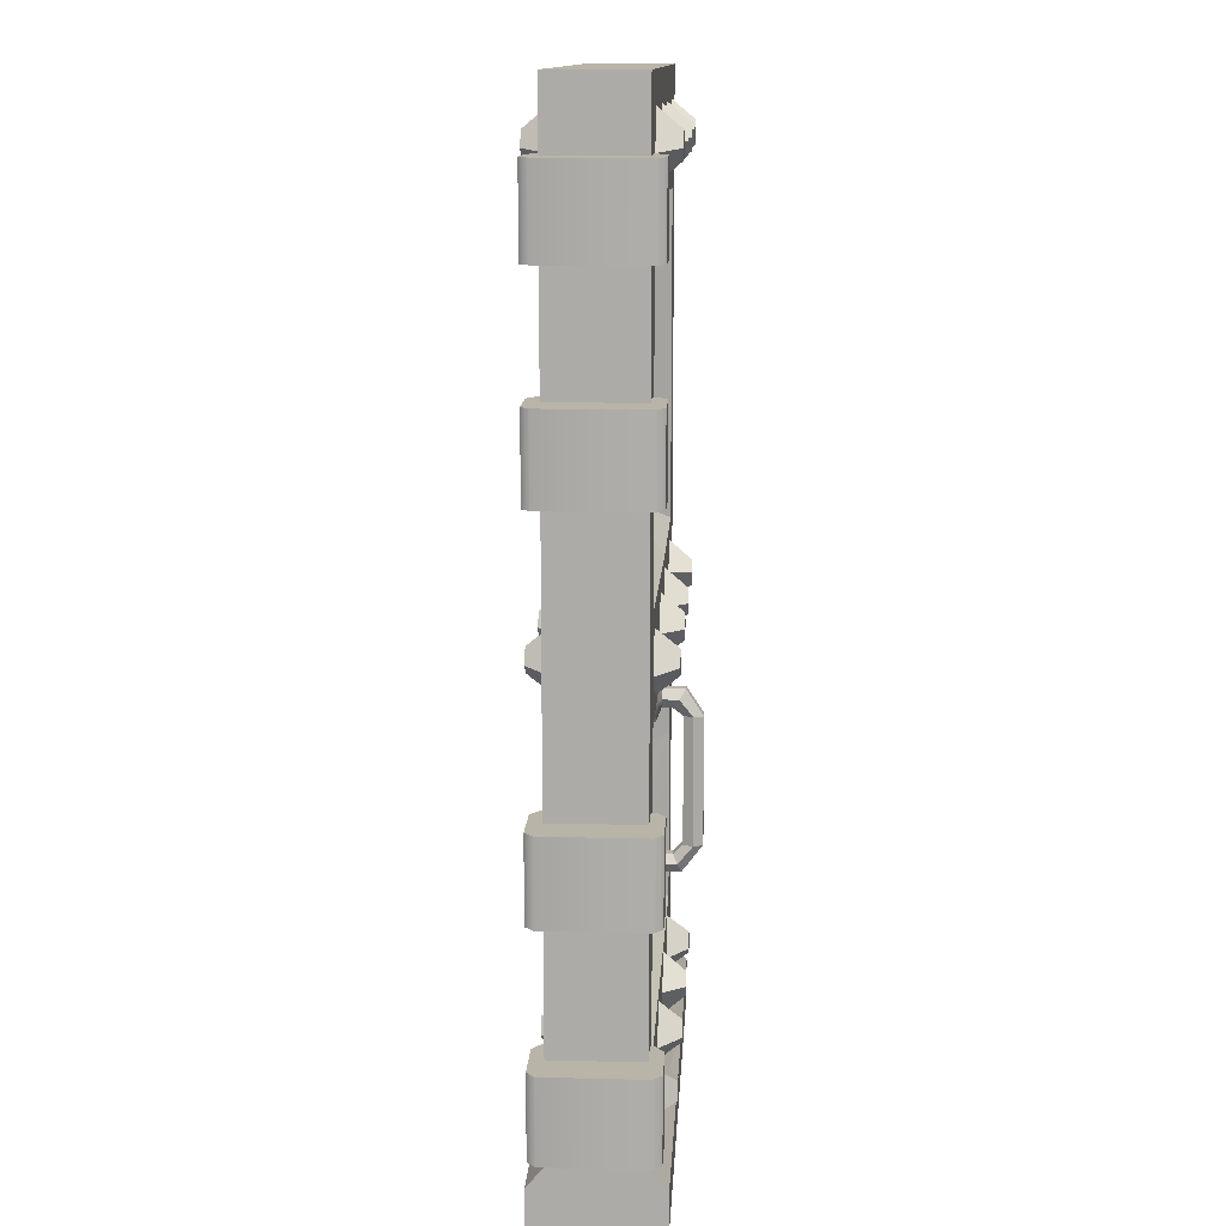
<metadata>
{"format":"obj","ext":"obj","renderer":"f3d","projection":"perspective","resolution":1024,"background":"white","views":[{"elev":13.2,"azim":-86.5,"up":"+Y"}]}
</metadata>
<code>
v -3.391 65.26 -12.91
v 7.465 65.26 -12.95
v -3.391 83.6 -12.91
v 7.465 83.6 -12.95
v -5.397 83.6 0.02092
v 10.06 83.6 -0.03899
v -5.397 65.26 0.02092
v 10.06 65.26 -0.03899
v 10.02 83.6 -11.08
v -5.44 83.6 -11.02
v -5.44 65.26 -11.02
v 10.02 65.26 -11.08
v -3.29 65.26 12.94
v 7.565 65.26 12.89
v -3.29 83.6 12.94
v 7.565 83.6 12.89
v 10.1 83.6 11
v -5.355 83.6 11.06
v -5.355 65.26 11.06
v 10.1 65.26 11
v -3.391 144 -12.91
v 7.465 144 -12.95
v -3.391 162.4 -12.91
v 7.465 162.4 -12.95
v -5.397 162.4 0.02092
v 10.06 162.4 -0.03899
v -5.397 144 0.02092
v 10.06 144 -0.03899
v 10.02 162.4 -11.08
v -5.44 162.4 -11.02
v -5.44 144 -11.02
v 10.02 144 -11.08
v -3.29 144 12.94
v 7.565 144 12.89
v -3.29 162.4 12.94
v 7.565 162.4 12.89
v 10.1 162.4 11
v -5.355 162.4 11.06
v -5.355 144 11.06
v 10.1 144 11
v -3.391 17.95 -12.91
v 7.465 17.95 -12.95
v -3.391 36.29 -12.91
v 7.465 36.29 -12.95
v -5.397 36.29 0.02092
v 10.06 36.29 -0.03899
v -5.397 17.95 0.02092
v 10.06 17.95 -0.03899
v 10.02 36.29 -11.08
v -5.44 36.29 -11.02
v -5.44 17.95 -11.02
v 10.02 17.95 -11.08
v -3.29 17.95 12.94
v 7.565 17.95 12.89
v -3.29 36.29 12.94
v 7.565 36.29 12.89
v 10.1 36.29 11
v -5.355 36.29 11.06
v -5.355 17.95 11.06
v 10.1 17.95 11
v 100.5 47.68 -13.98
v 97.87 47.68 -13.97
v 96.53 47.68 -16.27
v 97.86 47.68 -18.58
v 100.5 47.68 -18.59
v 101.9 47.68 -16.29
v 100.5 78 -13.98
v 97.87 78 -13.97
v 96.53 78 -16.27
v 97.86 78 -18.58
v 100.5 78 -18.59
v 101.9 78 -16.29
v 100.5 45.45 -11.81
v 97.88 45.45 -11.8
v 96.55 43.36 -12.76
v 97.87 41.27 -13.74
v 100.5 41.27 -13.75
v 101.9 43.36 -12.78
v 100.5 79.84 -11.52
v 97.88 79.84 -11.51
v 96.55 82.06 -13
v 97.87 84.29 -14.49
v 100.5 84.29 -14.5
v 101.9 82.06 -13.02
v 100.6 45.45 -9.045
v 97.89 45.45 -9.035
v 96.56 43.36 -9.03
v 97.89 41.27 -9.035
v 100.6 41.27 -9.045
v 101.9 43.36 -9.05
v 100.6 79.84 -9.045
v 97.89 79.84 -9.035
v 96.56 82.06 -9.03
v 97.89 84.29 -9.035
v 100.6 84.29 -9.045
v 101.9 82.06 -9.05
v 102.3 48.2 -7.776
v 96.14 48.2 -7.752
v 93.06 43.36 -7.742
v 96.15 38.51 -7.76
v 102.3 38.51 -7.783
v 105.4 43.36 -7.79
v 102.3 76.91 -7.781
v 96.15 76.91 -7.757
v 93.06 82.06 -7.742
v 96.14 87.22 -7.757
v 102.3 87.22 -7.781
v 105.4 82.06 -7.79
v 102.3 48.2 -4.491
v 96.16 48.2 -4.467
v 99.24 43.36 -4.48
v 93.07 43.36 -4.456
v 96.16 38.51 -4.473
v 102.3 38.51 -4.497
v 105.4 43.36 -4.504
v 102.3 76.91 -4.494
v 96.16 76.91 -4.47
v 99.24 82.06 -4.48
v 93.07 82.06 -4.456
v 96.16 87.22 -4.47
v 102.3 87.22 -4.494
v 105.4 82.06 -4.504
v 76.43 206.1 -15.25
v 79.27 203.2 -15.26
v 79.27 208.9 -15.26
v 82.11 206.1 -15.28
v 79.29 213.2 -10.24
v 86.42 206.1 -10.26
v 72.16 206.1 -10.21
v 79.29 199 -10.24
v 21.96 206.2 -15.04
v 25.24 203.9 -15.06
v 24.28 209.5 -15.05
v 27.56 207.2 -15.06
v 23.58 213.7 -10.02
v 31.81 207.9 -10.05
v 17.75 205.5 -9.997
v 25.98 199.7 -10.03
v 51.38 109.2 -15.16
v 54.22 106.3 -15.17
v 54.22 112 -15.17
v 57.06 109.2 -15.18
v 54.24 116.3 -10.14
v 61.38 109.2 -10.17
v 47.11 109.2 -10.11
v 54.24 102 -10.14
v 105.8 106.4 -15.37
v 109.1 108.6 -15.38
v 103.6 109.7 -15.36
v 106.9 111.9 -15.37
v 99.39 110.6 -10.31
v 107.8 116.1 -10.35
v 105 102.2 -10.33
v 113.4 107.7 -10.37
v 53.74 23.85 -15.17
v 51.42 20.57 -15.16
v 57.02 21.53 -15.18
v 54.71 18.25 -15.17
v 61.27 22.26 -10.17
v 55.45 14.02 -10.14
v 53.03 28.08 -10.13
v 47.21 19.84 -10.11
v 50.19 206.5 -15.15
v 53.03 203.6 -15.16
v 53.03 209.3 -15.16
v 55.87 206.5 -15.17
v 53.05 213.6 -10.13
v 60.18 206.5 -10.16
v 45.92 206.5 -10.11
v 53.05 199.3 -10.13
v 106.9 203.3 -15.37
v 110.2 205.5 -15.38
v 104.6 206.6 -15.36
v 108 208.9 -15.38
v 100.5 207.5 -10.32
v 108.9 213.1 -10.35
v 106 199.1 -10.34
v 114.4 204.7 -10.37
v 23.21 23.43 -15.05
v 22.38 19.5 -15.04
v 27.14 22.6 -15.06
v 26.31 18.67 -15.06
v 30.75 24.94 -10.05
v 28.68 15.08 -10.04
v 20.88 27.02 -10.01
v 18.81 17.15 -10
v 21.96 108.7 -15.04
v 25.24 106.4 -15.06
v 24.28 112 -15.05
v 27.56 109.6 -15.06
v 23.58 116.2 -10.02
v 31.81 110.4 -10.05
v 17.75 108 -9.997
v 25.98 102.1 -10.03
v 81.14 23.88 -15.27
v 78.12 21.24 -15.26
v 83.79 20.86 -15.28
v 80.76 18.21 -15.27
v 88.09 20.57 -10.27
v 80.49 13.93 -10.24
v 81.45 28.16 -10.24
v 73.86 21.53 -10.21
v 103.6 20.46 -15.36
v 107 18.27 -15.37
v 105.8 23.83 -15.37
v 109.1 21.64 -15.38
v 104.9 28.02 -10.33
v 113.4 22.53 -10.37
v 99.4 19.56 -10.31
v 107.9 14.07 -10.35
v 74.8 109.2 -15.25
v 77.64 106.3 -15.26
v 77.64 112 -15.26
v 80.48 109.2 -15.27
v 77.66 116.3 -10.23
v 84.8 109.2 -10.26
v 70.53 109.2 -10.2
v 77.66 102 -10.23
v -3.391 187.4 -12.91
v 7.465 187.4 -12.95
v -3.391 205.7 -12.91
v 7.465 205.7 -12.95
v -5.397 205.7 0.02092
v 10.06 205.7 -0.03899
v -5.397 187.4 0.02092
v 10.06 187.4 -0.03899
v 10.02 205.7 -11.08
v -5.44 205.7 -11.02
v -5.44 187.4 -11.02
v 10.02 187.4 -11.08
v -3.29 187.4 12.94
v 7.565 187.4 12.89
v -3.29 205.7 12.94
v 7.565 205.7 12.89
v 10.1 205.7 11
v -5.355 205.7 11.06
v -5.355 187.4 11.06
v 10.1 187.4 11
v 2.571 1e-06 13.99
v 17.59 1e-06 13.93
v 2.556 220.4 9.918
v 17.58 220.4 9.86
v 2.556 120.4 9.918
v 17.58 133.2 9.86
v 17.58 120.4 9.86
v 2.556 14.47 9.918
v 17.58 29.8 9.86
v 2.556 97.59 9.918
v 17.58 76.03 9.86
v 17.58 97.59 9.86
v 2.556 193.9 9.918
v 17.58 186 9.86
v 17.58 193.9 9.86
v 125 1e-06 13.52
v 113.2 29.8 9.49
v 113.2 69.73 9.49
v 113.2 97.59 9.49
v 113.2 120.4 9.49
v 113.2 186 9.49
v 113.2 193.9 9.49
v 113.2 220.4 9.49
v 22.86 123.5 4.009
v 107.9 123.5 3.68
v 22.93 166.6 4.009
v 108 186.1 3.679
v 22.96 186.1 4.009
v 107.9 190.4 3.68
v 22.86 190.4 4.009
v 22.34 32.26 4.011
v 108 32.26 3.679
v 108.5 68.16 3.677
v 22.94 76.61 4.009
v 107.9 93.94 3.68
v 22.86 93.94 4.009
v 124.9 14.47 9.444
v 124.9 69.73 9.444
v 124 87.21 9.448
v 124.9 120 9.444
v 124.9 174.3 9.444
v 122.4 185.3 9.454
v 124.9 220.4 9.444
v 17.58 14.47 9.86
v 125 9.415 13.52
v 90.33 8.35 13.65
v 2.571 9.415 13.99
v 80.77 139.2 3.785
v 90.54 123.5 3.747
v 37.01 136 3.954
v 60.76 93.94 3.862
v 42.57 61.79 3.933
v 23.78 43.88 4.006
v 53.05 90 3.892
v 49.51 65.77 3.906
v 108.5 60.94 3.677
v 75.01 37.67 3.807
v 67.03 32.26 3.838
v 92.85 50.15 3.738
v 76.32 45.88 3.802
v 73.6 41.6 3.813
v 55.1 220.4 9.715
v 56.71 195.9 9.708
v 77.61 119.1 9.628
v 59.78 98.34 9.697
v 2.463 1e-06 -14.01
v 17.49 1e-06 -14.07
v 2.479 220.4 -9.938
v 17.5 220.4 -9.996
v 2.479 120.4 -9.938
v 17.5 156.4 -9.996
v 17.5 120.4 -9.996
v 2.479 14.47 -9.938
v 17.5 29.8 -9.996
v 2.479 97.59 -9.938
v 17.5 76.03 -9.996
v 17.5 97.59 -9.996
v 2.479 193.9 -9.938
v 17.5 186 -9.996
v 17.5 193.9 -9.996
v 124.8 1e-06 -14.48
v 113.1 29.8 -10.37
v 113.1 79.43 -10.37
v 113.1 97.59 -10.37
v 113.1 120.4 -10.37
v 113.1 186 -10.37
v 113.1 193.9 -10.37
v 113.1 220.4 -10.37
v 22.83 123.5 -4.186
v 107.9 123.5 -4.516
v 22.9 155.1 -4.187
v 108 186.1 -4.516
v 22.92 186.1 -4.187
v 107.9 190.4 -4.516
v 22.83 190.4 -4.186
v 22.91 32.26 -4.187
v 108 32.26 -4.516
v 108.5 77.86 -4.518
v 22.91 76.61 -4.187
v 107.9 93.94 -4.516
v 22.83 93.94 -4.186
v 124.9 14.47 -10.41
v 124.9 39.4 -10.41
v 123.9 56.88 -10.41
v 124.9 120 -10.41
v 124.9 131.7 -10.41
v 122.3 185.3 -10.4
v 124.9 220.4 -10.41
v 17.5 14.47 -9.996
v 124.8 9.415 -14.48
v 90.22 8.35 -14.35
v 2.463 9.415 -14.01
v 90.53 138.7 -4.449
v 92.81 123.5 -4.458
v 43.55 138.2 -4.267
v 90.05 93.94 -4.447
v 42.54 77.55 -4.263
v 22.91 41.61 -4.187
v 76.28 83.24 -4.393
v 48.35 84.66 -4.285
v 108.3 72.38 -4.518
v 81.29 37.67 -4.413
v 72.32 32.26 -4.378
v 100.3 56.64 -4.486
v 90.27 44.63 -4.448
v 79.67 41.6 -4.407
v 55.02 220.4 -10.14
v 56.64 195.9 -10.15
v 77.54 119.1 -10.23
v 90.22 98.34 -10.28
v 127.3 1e-06 9.071
v 127.3 9.415 9.071
v 127.3 14.47 5.001
v 127.3 69.73 5.001
v 127.3 97.59 5.001
v 127.3 120 5.001
v 127.3 174.3 5.001
v 127.3 220.4 5.001
v 127.3 1e-06 9.071
v 127.3 9.415 -10.06
v 127.3 1e-06 -10.06
v 127.3 42.63 -5.988
v 127.3 14.47 -5.988
v 127.3 97.59 -5.988
v 127.3 120 -5.988
v 127.3 174.3 -5.988
v 127.3 220.4 -5.988
v 127.3 1e-06 9.072
v 100.6 47.68 13.2
v 97.98 47.68 13.21
v 96.66 47.68 15.52
v 98 47.68 17.82
v 100.7 47.68 17.81
v 102 47.68 15.5
v 100.6 78 13.2
v 97.98 78 13.21
v 96.66 78 15.52
v 98 78 17.82
v 100.7 78 17.81
v 102 78 15.5
v 100.6 45.45 11.03
v 97.97 45.45 11.04
v 96.64 43.36 12.01
v 97.98 41.27 12.98
v 100.6 41.27 12.97
v 102 43.36 11.99
v 100.6 79.84 10.74
v 97.97 79.84 10.75
v 96.64 82.06 12.25
v 97.98 84.29 13.73
v 100.6 84.29 13.72
v 102 82.06 12.23
v 100.6 45.45 8.265
v 97.96 45.45 8.276
v 96.63 43.36 8.281
v 97.96 41.27 8.276
v 100.6 41.27 8.265
v 102 43.36 8.26
v 100.6 79.84 8.265
v 97.96 79.84 8.276
v 96.63 82.06 8.281
v 97.96 84.29 8.276
v 100.6 84.29 8.265
v 102 82.06 8.26
v 102.4 48.2 6.983
v 96.2 48.2 7.007
v 93.12 43.36 7.021
v 96.2 38.51 7.014
v 102.4 38.51 6.99
v 105.5 43.36 6.973
v 102.4 76.91 6.988
v 96.2 76.91 7.012
v 93.12 82.06 7.021
v 96.2 87.22 7.012
v 102.4 87.22 6.988
v 105.5 82.06 6.973
v 102.4 48.2 3.698
v 96.19 48.2 3.722
v 99.27 43.36 3.711
v 93.11 43.36 3.734
v 96.19 38.51 3.728
v 102.4 38.51 3.704
v 105.4 43.36 3.687
v 102.4 76.91 3.701
v 96.19 76.91 3.725
v 99.27 82.06 3.711
v 93.11 82.06 3.734
v 96.19 87.22 3.725
v 102.4 87.22 3.701
v 105.4 82.06 3.687
v 76.55 206.1 14.66
v 79.39 203.2 14.65
v 79.39 208.9 14.65
v 82.23 206.1 14.64
v 79.37 213.2 9.621
v 86.5 206.1 9.593
v 72.24 206.1 9.648
v 79.37 199 9.621
v 22.08 206.2 14.87
v 25.35 203.9 14.86
v 24.4 209.5 14.86
v 27.68 207.2 14.85
v 23.66 213.7 9.837
v 31.89 207.9 9.805
v 17.83 205.5 9.859
v 26.06 199.7 9.827
v 51.5 109.2 14.76
v 54.34 106.3 14.75
v 54.34 112 14.75
v 57.18 109.2 14.74
v 54.32 116.3 9.718
v 61.45 109.2 9.69
v 47.19 109.2 9.745
v 54.32 102 9.718
v 105.9 106.4 14.55
v 109.3 108.6 14.53
v 103.7 109.7 14.56
v 107 111.9 14.54
v 99.47 110.6 9.543
v 107.9 116.1 9.51
v 105 102.2 9.521
v 113.4 107.7 9.489
v 53.86 23.85 14.75
v 51.54 20.57 14.76
v 57.14 21.53 14.74
v 54.82 18.25 14.75
v 61.35 22.26 9.691
v 55.53 14.02 9.713
v 53.11 28.08 9.722
v 47.29 19.84 9.745
v 50.3 206.5 14.76
v 53.14 203.6 14.75
v 53.14 209.3 14.75
v 55.98 206.5 14.74
v 53.12 213.6 9.722
v 60.26 206.5 9.695
v 45.99 206.5 9.75
v 53.12 199.3 9.722
v 107 203.3 14.54
v 110.3 205.5 14.53
v 104.8 206.6 14.55
v 108.1 208.9 14.54
v 100.5 207.5 9.539
v 108.9 213.1 9.506
v 106.1 199.1 9.517
v 114.5 204.7 9.484
v 23.33 23.43 14.87
v 22.5 19.5 14.87
v 27.26 22.6 14.85
v 26.43 18.67 14.86
v 30.83 24.94 9.809
v 28.75 15.08 9.817
v 20.96 27.02 9.847
v 18.88 17.15 9.855
v 22.08 108.7 14.87
v 25.35 106.4 14.86
v 24.4 112 14.86
v 27.68 109.6 14.85
v 23.66 116.2 9.837
v 31.89 110.4 9.805
v 17.83 108 9.859
v 26.06 102.1 9.827
v 81.26 23.88 14.64
v 78.24 21.24 14.65
v 83.9 20.86 14.63
v 80.88 18.21 14.64
v 88.17 20.57 9.587
v 80.57 13.93 9.616
v 81.53 28.16 9.612
v 73.93 21.53 9.642
v 103.7 20.46 14.56
v 107.1 18.27 14.54
v 105.9 23.83 14.55
v 109.3 21.64 14.53
v 105 28.02 9.521
v 113.4 22.53 9.489
v 99.48 19.56 9.543
v 107.9 14.07 9.51
v 74.92 109.2 14.67
v 77.76 106.3 14.66
v 77.76 112 14.66
v 80.6 109.2 14.65
v 77.74 116.3 9.627
v 84.87 109.2 9.599
v 70.61 109.2 9.655
v 77.74 102 9.627
f 1 3 4 2
f 3 10 9 4
f 11 1 2 12
f 2 4 9 12
f 11 10 3 1
f 5 6 9 10
f 11 7 5 10
f 12 8 7 11
f 6 8 12 9
f 13 14 16 15
f 15 16 17 18
f 19 20 14 13
f 14 20 17 16
f 19 13 15 18
f 5 18 17 6
f 19 18 5 7
f 20 19 7 8
f 6 17 20 8
f 21 23 24 22
f 23 30 29 24
f 31 21 22 32
f 22 24 29 32
f 31 30 23 21
f 25 26 29 30
f 31 27 25 30
f 32 28 27 31
f 26 28 32 29
f 33 34 36 35
f 35 36 37 38
f 39 40 34 33
f 34 40 37 36
f 39 33 35 38
f 25 38 37 26
f 39 38 25 27
f 40 39 27 28
f 26 37 40 28
f 41 43 44 42
f 43 50 49 44
f 51 41 42 52
f 42 44 49 52
f 51 50 43 41
f 45 46 49 50
f 51 47 45 50
f 52 48 47 51
f 46 48 52 49
f 53 54 56 55
f 55 56 57 58
f 59 60 54 53
f 54 60 57 56
f 59 53 55 58
f 45 58 57 46
f 59 58 45 47
f 60 59 47 48
f 46 57 60 48
f 61 67 68 62
f 62 68 69 63
f 63 69 70 64
f 64 70 71 65
f 65 71 72 66
f 66 72 67 61
f 110 111 109
f 112 111 110
f 113 111 112
f 114 111 113
f 115 111 114
f 109 111 115
f 116 118 117
f 117 118 119
f 119 118 120
f 120 118 121
f 121 118 122
f 122 118 116
f 62 74 73 61
f 63 75 74 62
f 64 76 75 63
f 65 77 76 64
f 66 78 77 65
f 61 73 78 66
f 67 79 80 68
f 68 80 81 69
f 69 81 82 70
f 70 82 83 71
f 71 83 84 72
f 72 84 79 67
f 74 86 85 73
f 75 87 86 74
f 76 88 87 75
f 77 89 88 76
f 78 90 89 77
f 73 85 90 78
f 79 91 92 80
f 80 92 93 81
f 81 93 94 82
f 82 94 95 83
f 83 95 96 84
f 84 96 91 79
f 86 98 97 85
f 87 99 98 86
f 88 100 99 87
f 89 101 100 88
f 90 102 101 89
f 85 97 102 90
f 91 103 104 92
f 92 104 105 93
f 93 105 106 94
f 94 106 107 95
f 95 107 108 96
f 96 108 103 91
f 98 110 109 97
f 99 112 110 98
f 100 113 112 99
f 101 114 113 100
f 102 115 114 101
f 97 109 115 102
f 103 116 117 104
f 104 117 119 105
f 105 119 120 106
f 106 120 121 107
f 107 121 122 108
f 108 122 116 103
f 123 125 126 124
f 125 127 128 126
f 129 123 124 130
f 124 126 128 130
f 129 127 125 123
f 131 133 134 132
f 133 135 136 134
f 137 131 132 138
f 132 134 136 138
f 137 135 133 131
f 139 141 142 140
f 141 143 144 142
f 145 139 140 146
f 140 142 144 146
f 145 143 141 139
f 147 149 150 148
f 149 151 152 150
f 153 147 148 154
f 148 150 152 154
f 153 151 149 147
f 155 157 158 156
f 157 159 160 158
f 161 155 156 162
f 156 158 160 162
f 161 159 157 155
f 163 165 166 164
f 165 167 168 166
f 169 163 164 170
f 164 166 168 170
f 169 167 165 163
f 171 173 174 172
f 173 175 176 174
f 177 171 172 178
f 172 174 176 178
f 177 175 173 171
f 179 181 182 180
f 181 183 184 182
f 185 179 180 186
f 180 182 184 186
f 185 183 181 179
f 187 189 190 188
f 189 191 192 190
f 193 187 188 194
f 188 190 192 194
f 193 191 189 187
f 195 197 198 196
f 197 199 200 198
f 201 195 196 202
f 196 198 200 202
f 201 199 197 195
f 203 205 206 204
f 205 207 208 206
f 209 203 204 210
f 204 206 208 210
f 209 207 205 203
f 211 213 214 212
f 213 215 216 214
f 217 211 212 218
f 212 214 216 218
f 217 215 213 211
f 219 221 222 220
f 221 228 227 222
f 229 219 220 230
f 220 222 227 230
f 229 228 221 219
f 223 224 227 228
f 229 225 223 228
f 230 226 225 229
f 224 226 230 227
f 231 232 234 233
f 233 234 235 236
f 237 238 232 231
f 232 238 235 234
f 237 231 233 236
f 223 236 235 224
f 237 236 223 225
f 238 237 225 226
f 224 235 238 226
f 251 253 242 241
f 300 301 260 261
f 243 245 244
f 286 287 263
f 248 250 245 243
f 302 303 257 258
f 239 240 284 285
f 240 254 283 284
f 295 296 270
f 294 297 270
f 295 270 299
f 299 270 298
f 297 298 270
f 247 269 249
f 269 291 249
f 249 291 272
f 269 296 291
f 291 296 290
f 271 290 294
f 294 290 297
f 297 290 298
f 298 290 299
f 296 295 290
f 295 299 290
f 248 249 250
f 290 271 293
f 293 271 292
f 292 271 289
f 289 271 273
f 252 244 264 266
f 263 265 286
f 266 264 265
f 265 264 286
f 251 252 253
f 266 265 267 268
f 256 255 275 276
f 257 256 276 277
f 258 257 277 278
f 259 258 278 279
f 259 279 280
f 260 259 280 281
f 261 260 281
f 287 302 258 263
f 244 245 262 264
f 258 259 265 263
f 259 260 267 265
f 268 301 253
f 253 252 266 268
f 255 270 247
f 270 296 247
f 247 296 269
f 255 256 270
f 271 294 256
f 256 294 270
f 256 257 273 271
f 257 303 289 273
f 250 249 272 274
f 254 369 370 283
f 276 275 371 372
f 277 276 372 373
f 278 277 373 374
f 279 278 374 375
f 280 279 375
f 281 280 375 376
f 282 275 255 247
f 246 282 247
f 283 370 371 275
f 284 283 275 282
f 285 284 282 246
f 264 288 286
f 264 262 288
f 287 286 262
f 262 286 288
f 289 274 292
f 274 272 292
f 290 293 272
f 272 293 292
f 290 272 291
f 244 252 251 243
f 247 249 248 246
f 253 301 300 242
f 260 301 267
f 267 301 268
f 245 302 287 262
f 250 303 302 245
f 289 303 250 274
f 240 239 304 305
f 254 240 305 319
f 369 254 377
f 316 306 307 318
f 365 326 325 366
f 308 309 310
f 351 328 352
f 313 308 310 315
f 367 323 322 368
f 304 350 349 305
f 305 349 348 319
f 360 335 361
f 359 335 362
f 362 335 363
f 360 364 335
f 335 364 363
f 313 315 314
f 355 358 336
f 358 357 336
f 357 354 336
f 354 338 336
f 328 351 330
f 330 351 331
f 351 329 331
f 316 318 317
f 331 333 332 330
f 321 341 340 320
f 322 342 341 321
f 323 343 342 322
f 324 344 343 323
f 324 345 344
f 325 346 345 324
f 326 346 325
f 352 328 323 367
f 309 329 327 310
f 317 331 329 309
f 323 328 330 324
f 324 330 332 325
f 333 318 366
f 318 333 331 317
f 312 334 320
f 334 361 320
f 361 335 320
f 312 314 334
f 334 314 356
f 314 337 356
f 320 335 321
f 336 321 359
f 335 359 321
f 321 336 338 322
f 322 338 354 368
f 315 339 337 314
f 319 348 378 379
f 341 380 381 340
f 342 382 380 341
f 343 383 382 342
f 344 384 383 343
f 345 384 344
f 346 385 384 345
f 347 312 320 340
f 311 312 347
f 348 340 381 378
f 349 347 340 348
f 350 311 347 349
f 329 351 353
f 352 327 351
f 351 327 353
f 327 329 353
f 354 357 339
f 357 358 339
f 358 355 339
f 337 339 355
f 355 356 337
f 336 359 355
f 359 362 355
f 362 363 355
f 363 364 355
f 334 356 361
f 356 355 361
f 364 360 355
f 360 361 355
f 309 308 316 317
f 312 311 313 314
f 318 307 365 366
f 325 332 366
f 332 333 366
f 310 327 352 367
f 315 310 367 368
f 354 339 315 368
f 285 350 304 239
f 251 316 308 243
f 248 313 311 246
f 243 308 313 248
f 241 306 316 251
f 379 386 254 319
f 246 311 350 285
f 384 385 376 375
f 383 384 375 374
f 374 373 382 383
f 373 372 380 382
f 381 380 372 371
f 371 370 378 381
f 379 378 370 369
f 241 242 307 306
f 365 307 242 300
f 300 261 326 365
f 261 281 346 326
f 346 281 376 385
f 387 388 394 393
f 388 389 395 394
f 389 390 396 395
f 390 391 397 396
f 391 392 398 397
f 392 387 393 398
f 436 435 437
f 438 436 437
f 439 438 437
f 440 439 437
f 441 440 437
f 435 441 437
f 442 443 444
f 443 445 444
f 445 446 444
f 446 447 444
f 447 448 444
f 448 442 444
f 388 387 399 400
f 389 388 400 401
f 390 389 401 402
f 391 390 402 403
f 392 391 403 404
f 387 392 404 399
f 393 394 406 405
f 394 395 407 406
f 395 396 408 407
f 396 397 409 408
f 397 398 410 409
f 398 393 405 410
f 400 399 411 412
f 401 400 412 413
f 402 401 413 414
f 403 402 414 415
f 404 403 415 416
f 399 404 416 411
f 405 406 418 417
f 406 407 419 418
f 407 408 420 419
f 408 409 421 420
f 409 410 422 421
f 410 405 417 422
f 412 411 423 424
f 413 412 424 425
f 414 413 425 426
f 415 414 426 427
f 416 415 427 428
f 411 416 428 423
f 417 418 430 429
f 418 419 431 430
f 419 420 432 431
f 420 421 433 432
f 421 422 434 433
f 422 417 429 434
f 424 423 435 436
f 425 424 436 438
f 426 425 438 439
f 427 426 439 440
f 428 427 440 441
f 423 428 441 435
f 429 430 443 442
f 430 431 445 443
f 431 432 446 445
f 432 433 447 446
f 433 434 448 447
f 434 429 442 448
f 449 450 452 451
f 451 452 454 453
f 455 456 450 449
f 450 456 454 452
f 455 449 451 453
f 457 458 460 459
f 459 460 462 461
f 463 464 458 457
f 458 464 462 460
f 463 457 459 461
f 465 466 468 467
f 467 468 470 469
f 471 472 466 465
f 466 472 470 468
f 471 465 467 469
f 473 474 476 475
f 475 476 478 477
f 479 480 474 473
f 474 480 478 476
f 479 473 475 477
f 481 482 484 483
f 483 484 486 485
f 487 488 482 481
f 482 488 486 484
f 487 481 483 485
f 489 490 492 491
f 491 492 494 493
f 495 496 490 489
f 490 496 494 492
f 495 489 491 493
f 497 498 500 499
f 499 500 502 501
f 503 504 498 497
f 498 504 502 500
f 503 497 499 501
f 505 506 508 507
f 507 508 510 509
f 511 512 506 505
f 506 512 510 508
f 511 505 507 509
f 513 514 516 515
f 515 516 518 517
f 519 520 514 513
f 514 520 518 516
f 519 513 515 517
f 521 522 524 523
f 523 524 526 525
f 527 528 522 521
f 522 528 526 524
f 527 521 523 525
f 529 530 532 531
f 531 532 534 533
f 535 536 530 529
f 530 536 534 532
f 535 529 531 533
f 537 538 540 539
f 539 540 542 541
f 543 544 538 537
f 538 544 542 540
f 543 537 539 541

</code>
